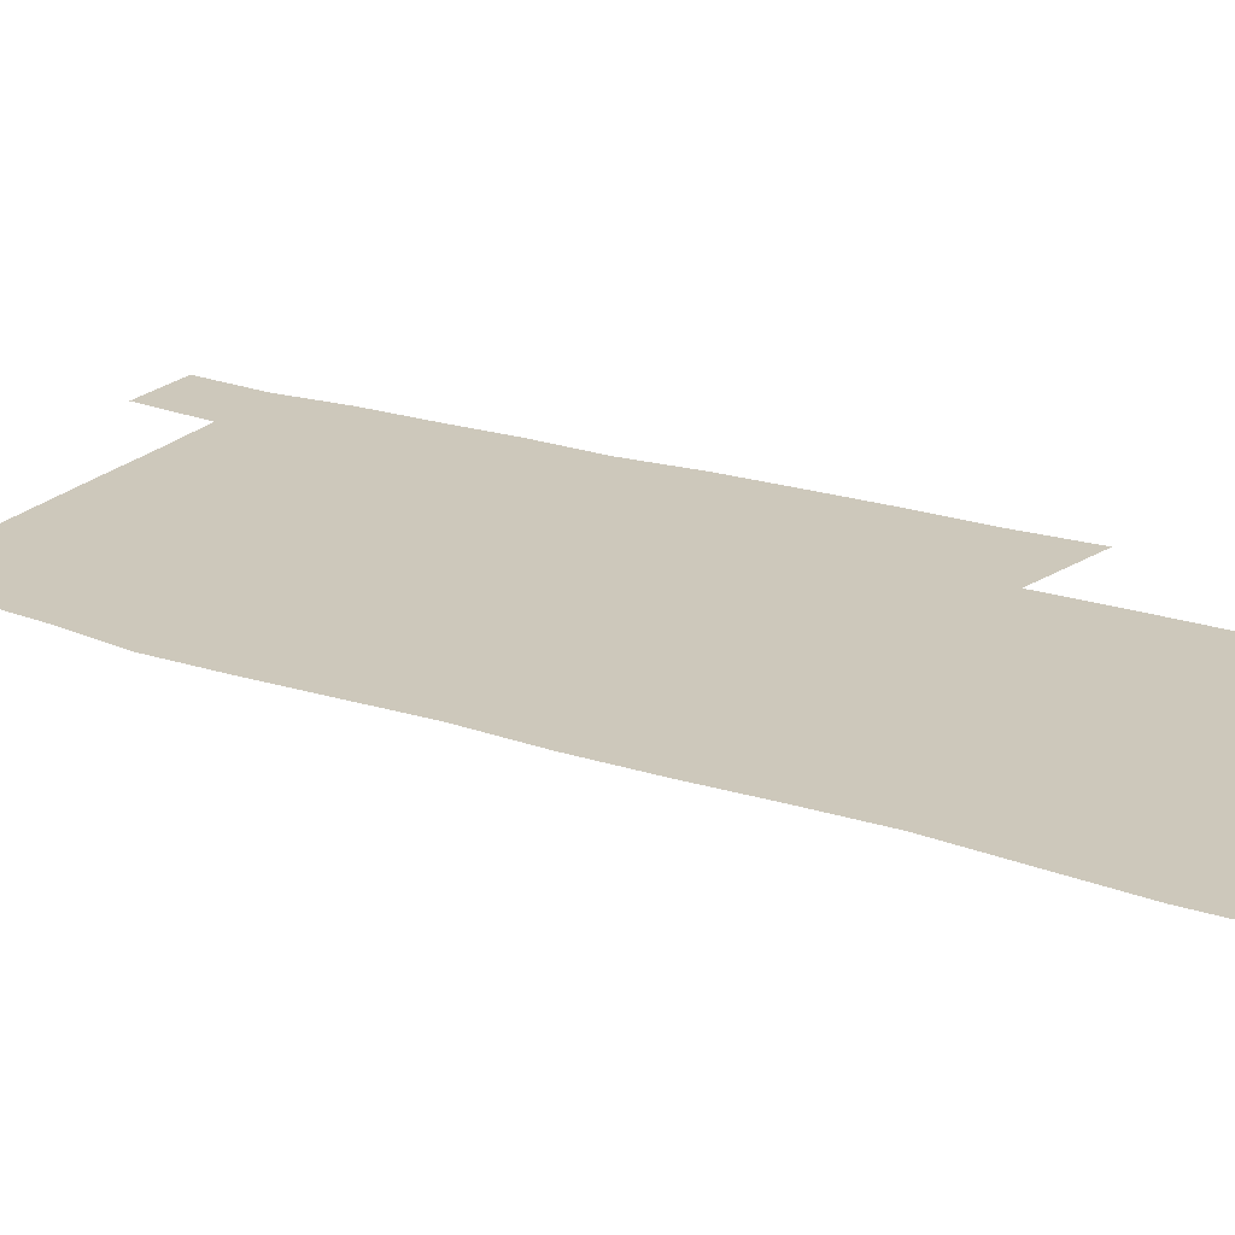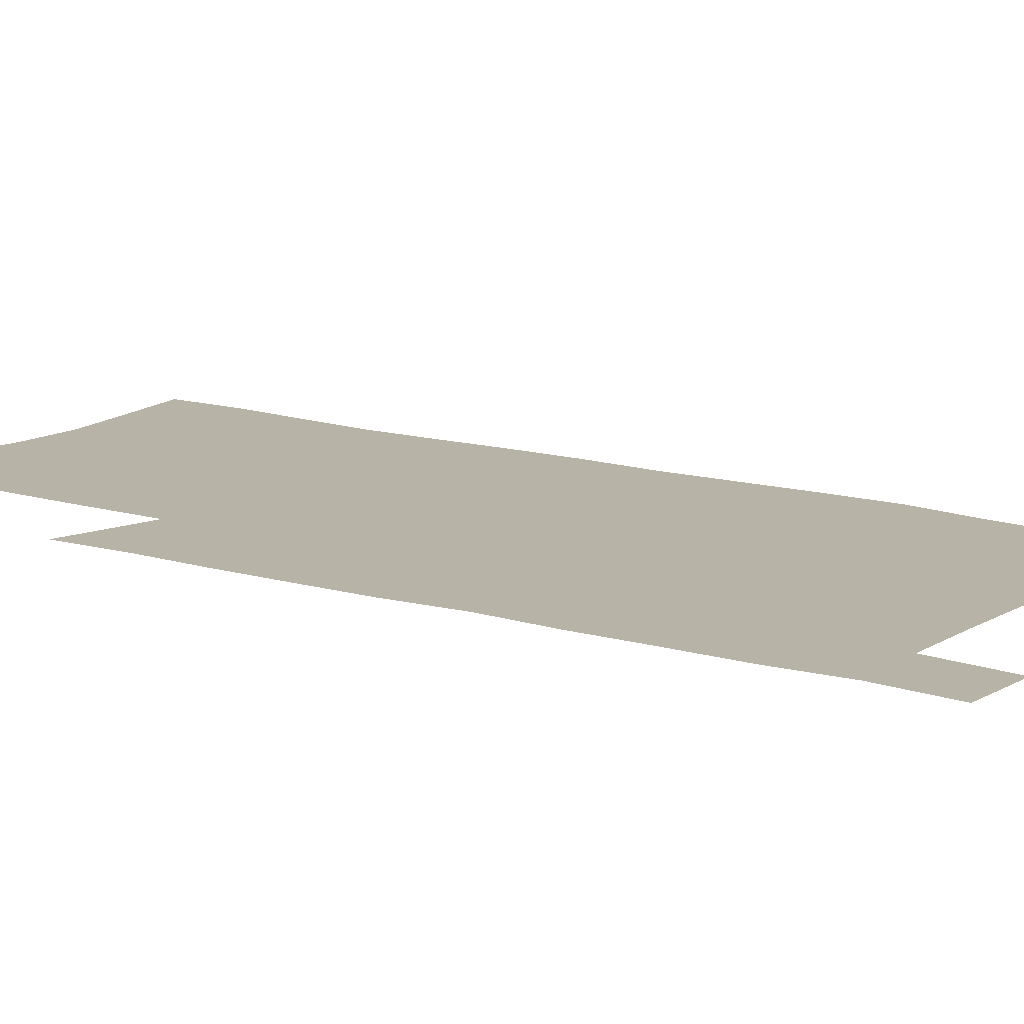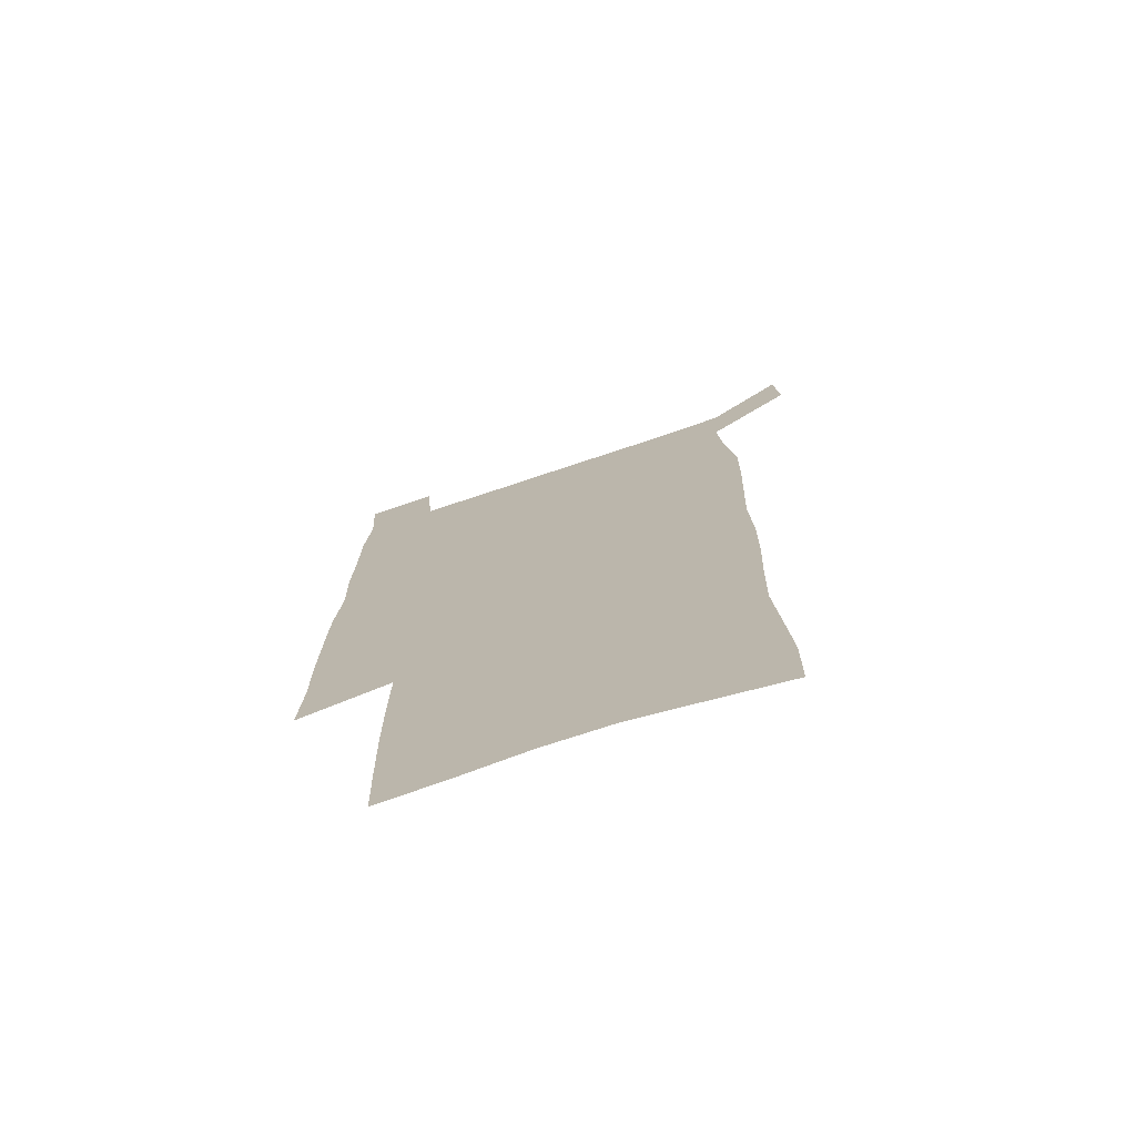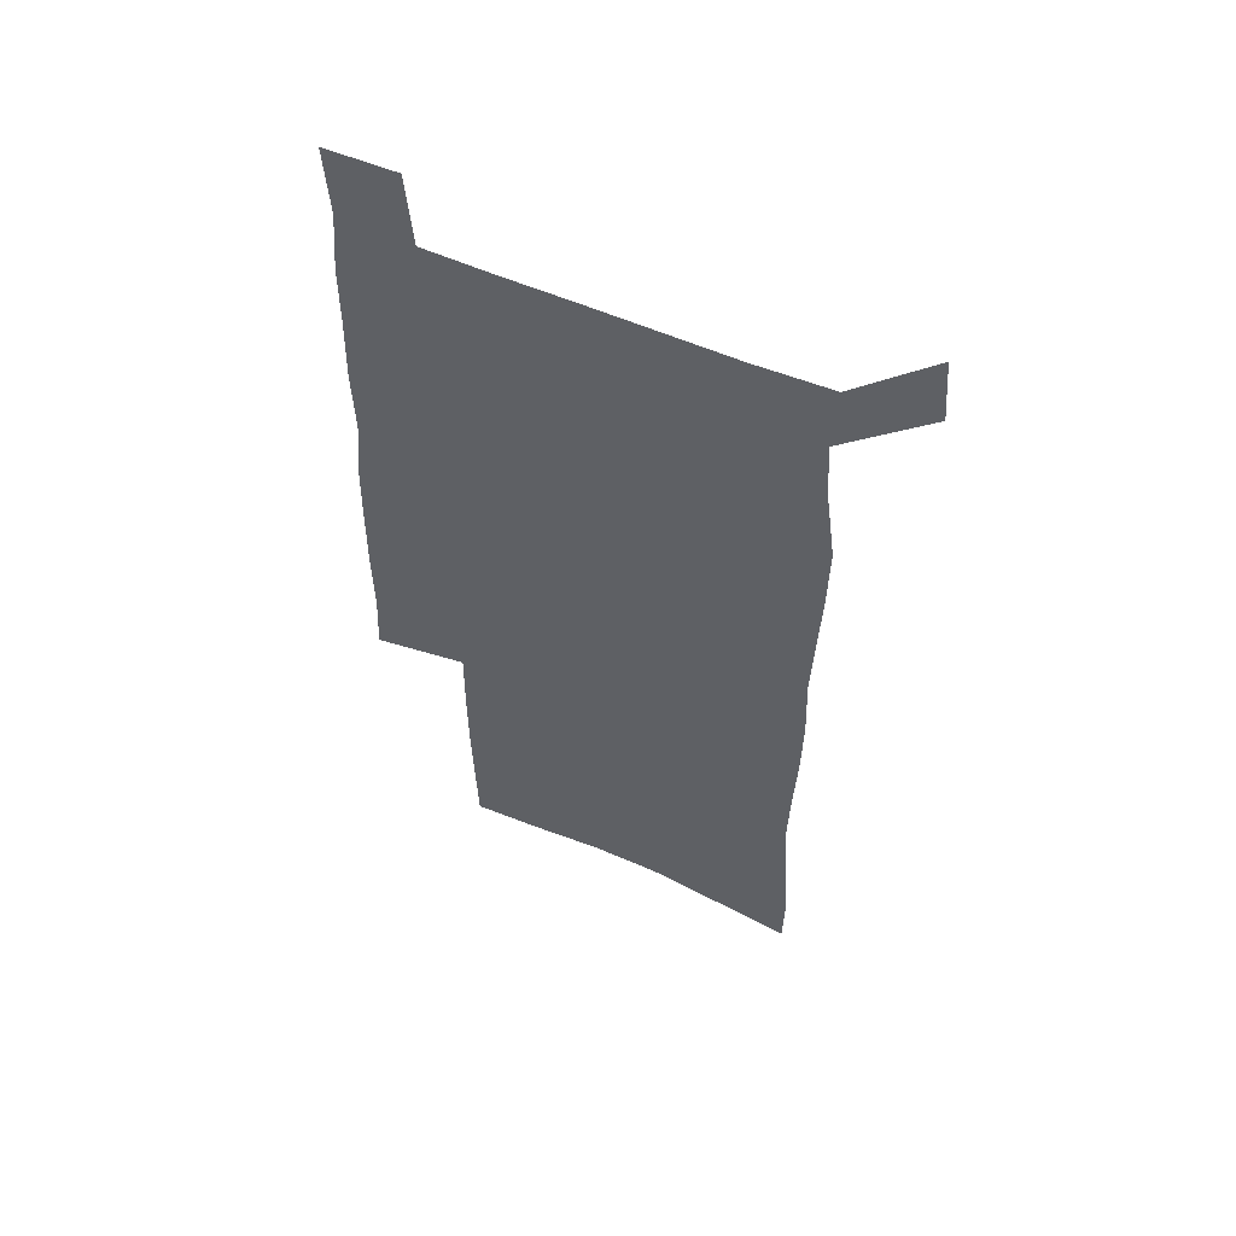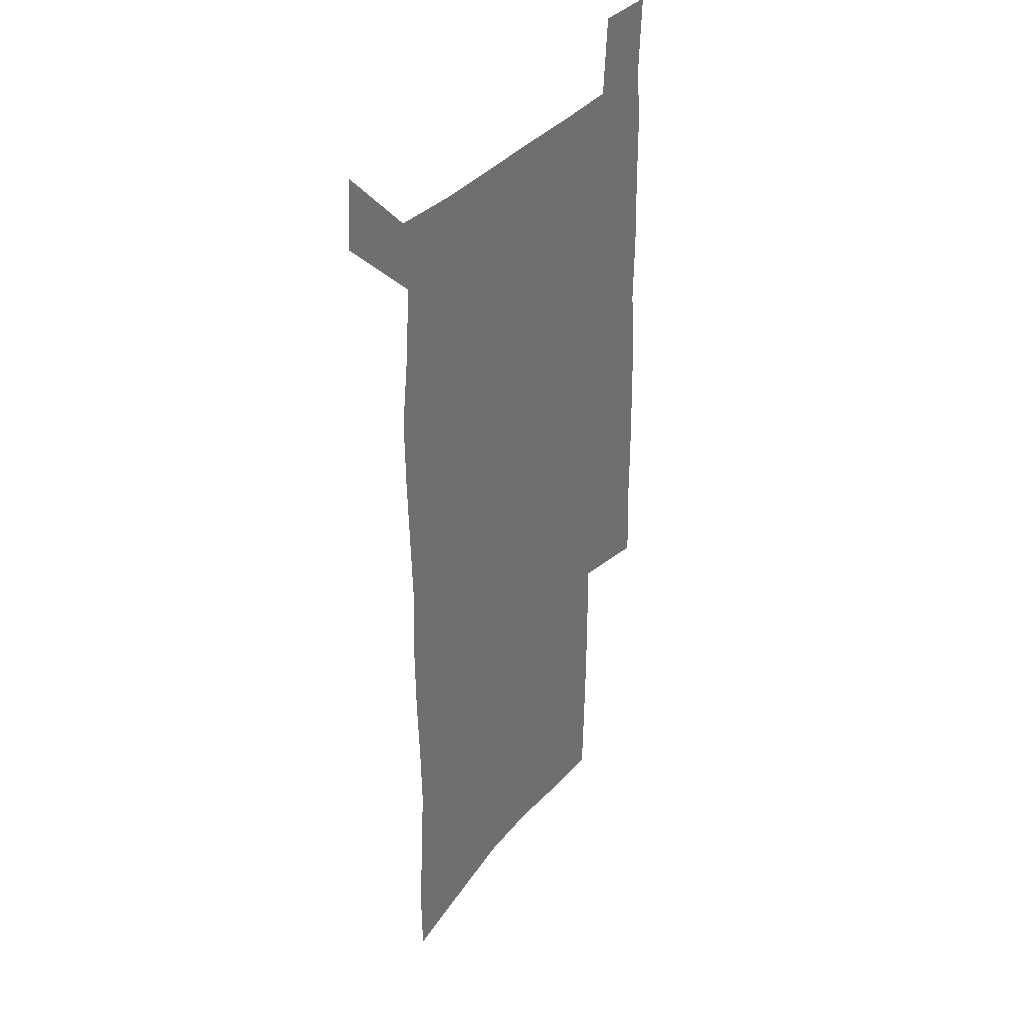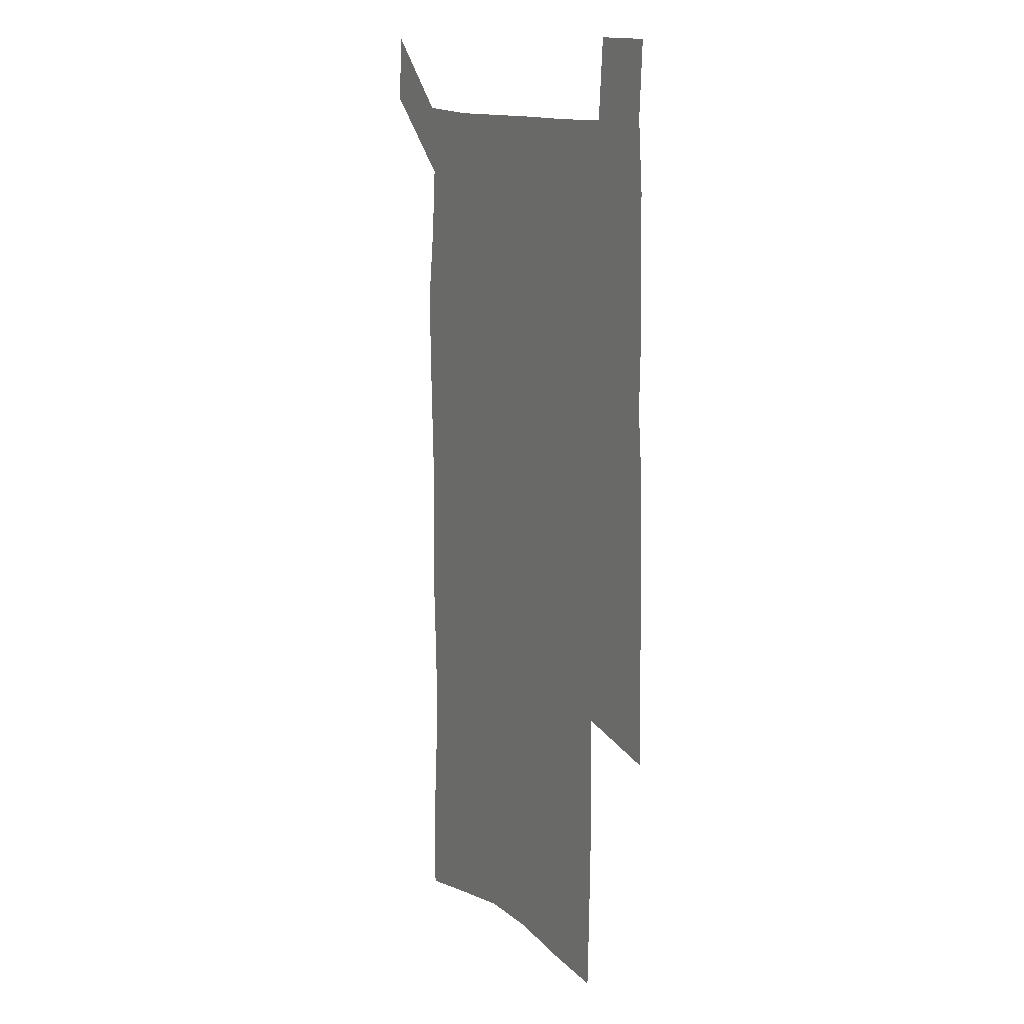
<metadata>
{"format":"obj","ext":"obj","renderer":"f3d","projection":"perspective","resolution":1024,"background":"white","views":[{"elev":22.0,"azim":-59.5,"up":"+Z"},{"elev":12.6,"azim":126.2,"up":"+Z"},{"elev":-73.8,"azim":-161.5,"up":"+Y"},{"elev":57.6,"azim":-155.9,"up":"+Y"},{"elev":35.3,"azim":-56.8,"up":"+Y"},{"elev":13.2,"azim":60.4,"up":"+Y"}]}
</metadata>
<code>
v 445.1 572.5 0
v 447.5 600.9 0
v 475.6 170 0
v 475.2 200 0
v 477.3 232.3 0
v 479.5 264.4 0
v 478.7 294.7 0
v 477.4 325 0
v 477 355.8 0
v 478.1 387.5 0
v 477 417.9 0
v 475.8 448.4 0
v 475.3 478.7 0
v 479.3 509.1 0
v 481.5 538.7 0
v 479.8 568.8 0
v 507.1 176 0
v 513.4 212.8 0
v 513.8 242.5 0
v 513.8 272.3 0
v 513.2 301.9 0
v 513.1 332 0
v 512.1 361.6 0
v 513.5 392.2 0
v 512 421.2 0
v 512.9 450.9 0
v 513.3 479.9 0
v 512.8 509 0
v 513 537.9 0
v 511.9 567.2 0
v 539.3 181.8 0
v 541.6 214.7 0
v 543.6 247 0
v 543.3 275.6 0
v 543.4 305.6 0
v 543.1 335.2 0
v 543.2 365 0
v 542.7 394 0
v 543.4 423.4 0
v 543.1 451.9 0
v 542.1 480.6 0
v 543.3 509.2 0
v 542.8 537.8 0
v 541.7 567.4 0
v 568.6 182 0
v 570.2 217.6 0
v 570.9 248.2 0
v 571.2 275.4 0
v 571.8 307.3 0
v 571.8 336.8 0
v 571.7 366.1 0
v 571.7 395.3 0
v 571.7 423.8 0
v 571.6 452.5 0
v 572.1 481.3 0
v 572.1 509.3 0
v 572.1 537.4 0
v 571.2 567.6 0
v 598 178.7 0
v 598.1 215.4 0
v 599.2 245.5 0
v 599.3 277.4 0
v 599.9 306.6 0
v 600.4 335.7 0
v 599.6 366.8 0
v 599.8 395.3 0
v 599.9 424 0
v 600.3 452.6 0
v 600.2 481.3 0
v 600.4 509.4 0
v 600.6 538 0
v 600.7 567.4 0
v 627.5 176.7 0
v 628.4 209.2 0
v 629 240.8 0
v 629.2 272.8 0
v 628.8 304.6 0
v 629.7 334.1 0
v 629.3 364.3 0
v 629.1 393.7 0
v 630.3 422.6 0
v 629.8 452.1 0
v 630.2 481 0
v 631.1 510.1 0
v 629.9 539 0
v 630.1 567.9 0
v 632.7 601.5 0
v 669 296.3 0
v 667.4 327.5 0
v 667.7 358 0
v 667.2 388.7 0
v 666.4 419.2 0
v 663.7 450.4 0
v 664.4 480.4 0
v 663.5 510.4 0
v 663.2 540.2 0
v 660.7 569.6 0
v 662.5 600.8 0
f 15 16 1
f 1 16 2
f 3 17 4
f 17 18 4
f 4 18 5
f 18 19 5
f 5 19 6
f 19 20 6
f 6 20 7
f 20 21 7
f 7 21 8
f 21 22 8
f 8 22 9
f 22 23 9
f 9 23 10
f 23 24 10
f 10 24 11
f 24 25 11
f 11 25 12
f 25 26 12
f 12 26 13
f 26 27 13
f 13 27 14
f 27 28 14
f 14 28 15
f 28 29 15
f 15 29 16
f 29 30 16
f 17 31 18
f 31 32 18
f 18 32 19
f 32 33 19
f 19 33 20
f 33 34 20
f 20 34 21
f 34 35 21
f 21 35 22
f 35 36 22
f 22 36 23
f 36 37 23
f 23 37 24
f 37 38 24
f 24 38 25
f 38 39 25
f 25 39 26
f 39 40 26
f 26 40 27
f 40 41 27
f 27 41 28
f 41 42 28
f 28 42 29
f 42 43 29
f 29 43 30
f 43 44 30
f 31 45 32
f 45 46 32
f 32 46 33
f 46 47 33
f 33 47 34
f 47 48 34
f 34 48 35
f 48 49 35
f 35 49 36
f 49 50 36
f 36 50 37
f 50 51 37
f 37 51 38
f 51 52 38
f 38 52 39
f 52 53 39
f 39 53 40
f 53 54 40
f 40 54 41
f 54 55 41
f 41 55 42
f 55 56 42
f 42 56 43
f 56 57 43
f 43 57 44
f 57 58 44
f 45 59 46
f 59 60 46
f 46 60 47
f 60 61 47
f 47 61 48
f 61 62 48
f 48 62 49
f 62 63 49
f 49 63 50
f 63 64 50
f 50 64 51
f 64 65 51
f 51 65 52
f 65 66 52
f 52 66 53
f 66 67 53
f 53 67 54
f 67 68 54
f 54 68 55
f 68 69 55
f 55 69 56
f 69 70 56
f 56 70 57
f 70 71 57
f 57 71 58
f 71 72 58
f 59 73 60
f 73 74 60
f 60 74 61
f 74 75 61
f 61 75 62
f 75 76 62
f 62 76 63
f 76 77 63
f 63 77 64
f 77 78 64
f 64 78 65
f 78 79 65
f 65 79 66
f 79 80 66
f 66 80 67
f 80 81 67
f 67 81 68
f 81 82 68
f 68 82 69
f 82 83 69
f 69 83 70
f 83 84 70
f 70 84 71
f 84 85 71
f 71 85 72
f 85 86 72
f 77 88 78
f 88 89 78
f 78 89 79
f 89 90 79
f 79 90 80
f 90 91 80
f 80 91 81
f 91 92 81
f 81 92 82
f 92 93 82
f 82 93 83
f 93 94 83
f 83 94 84
f 94 95 84
f 84 95 85
f 95 96 85
f 85 96 86
f 96 97 86
f 86 97 87
f 97 98 87

</code>
